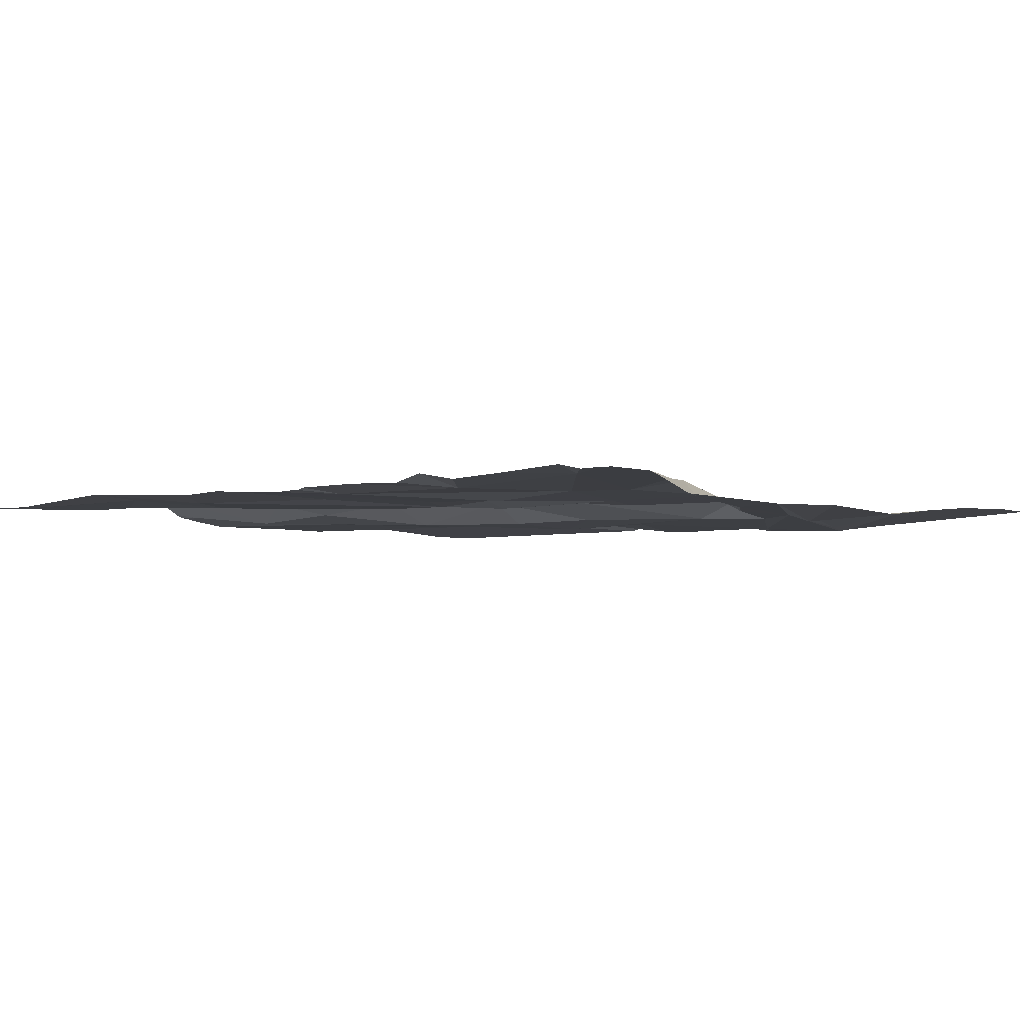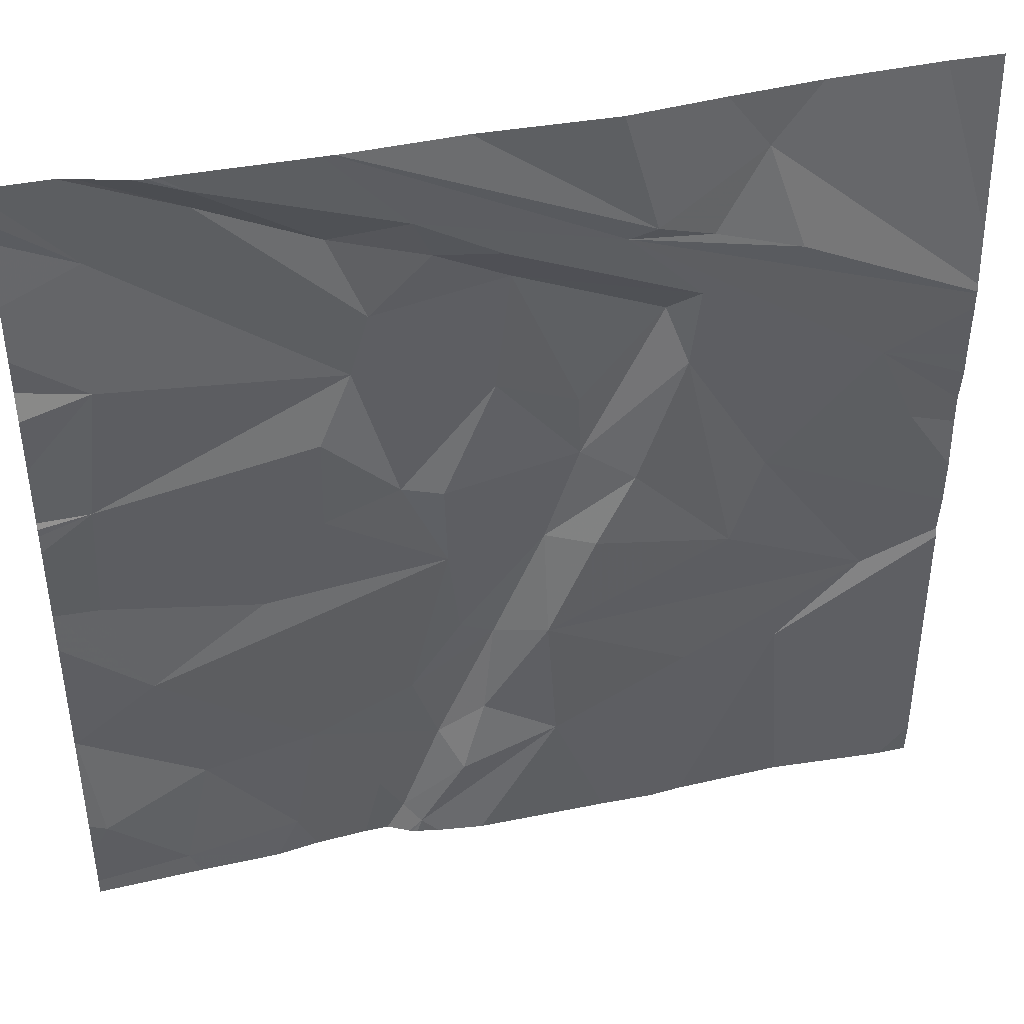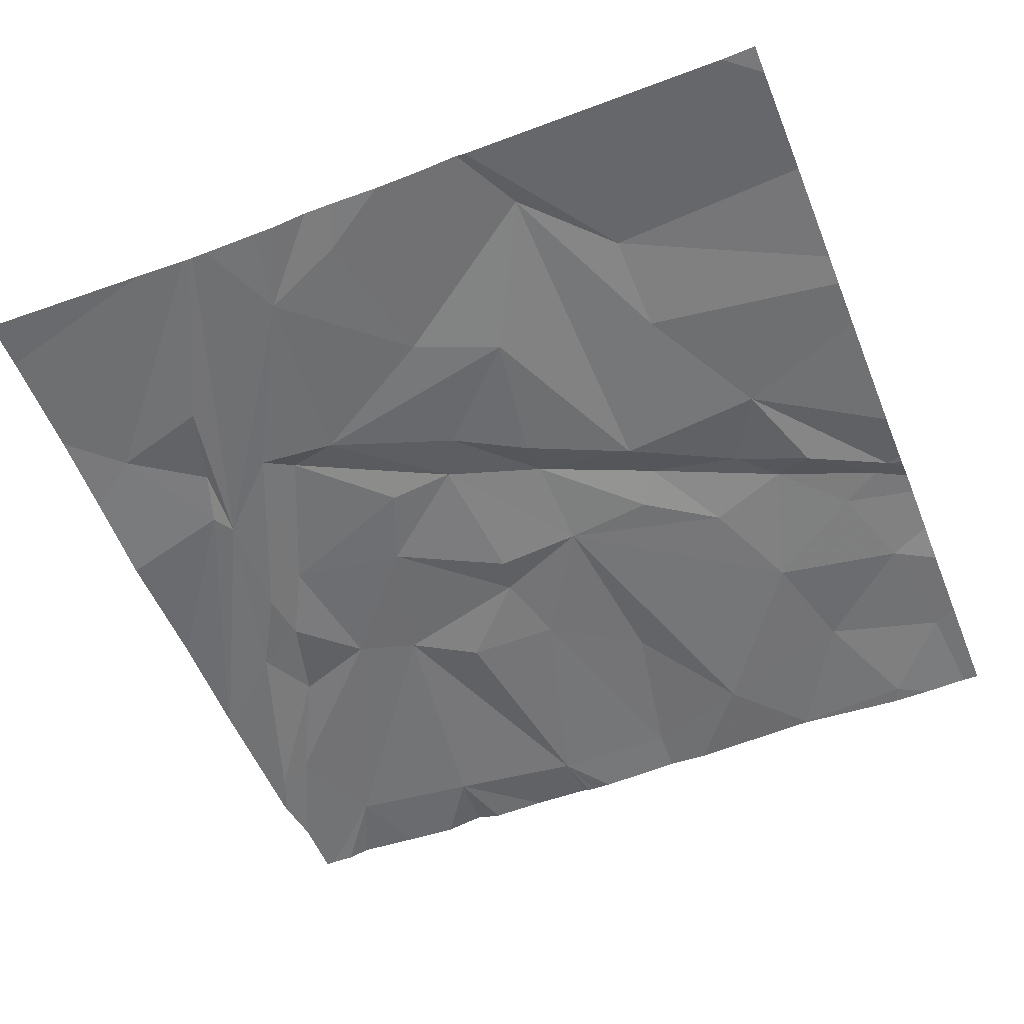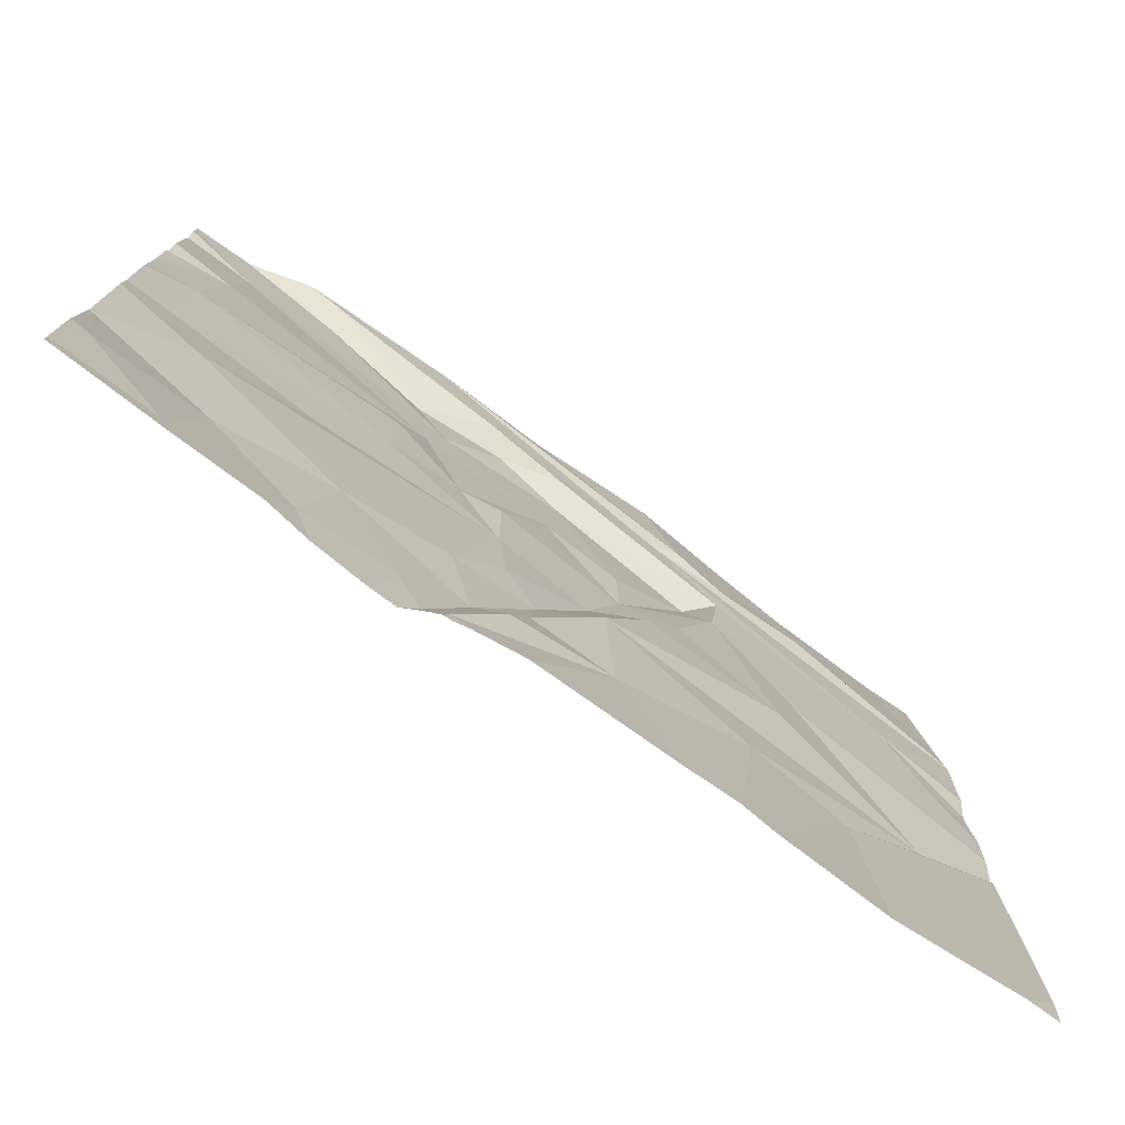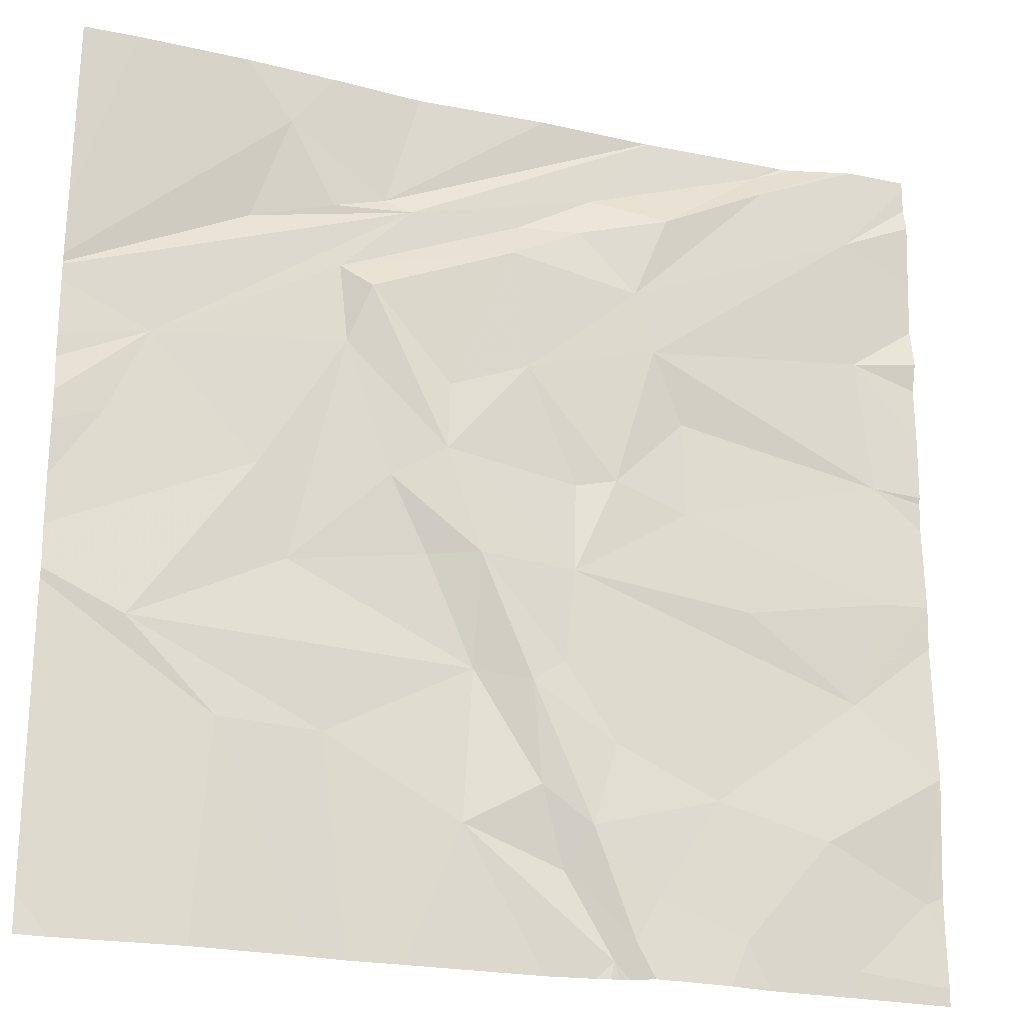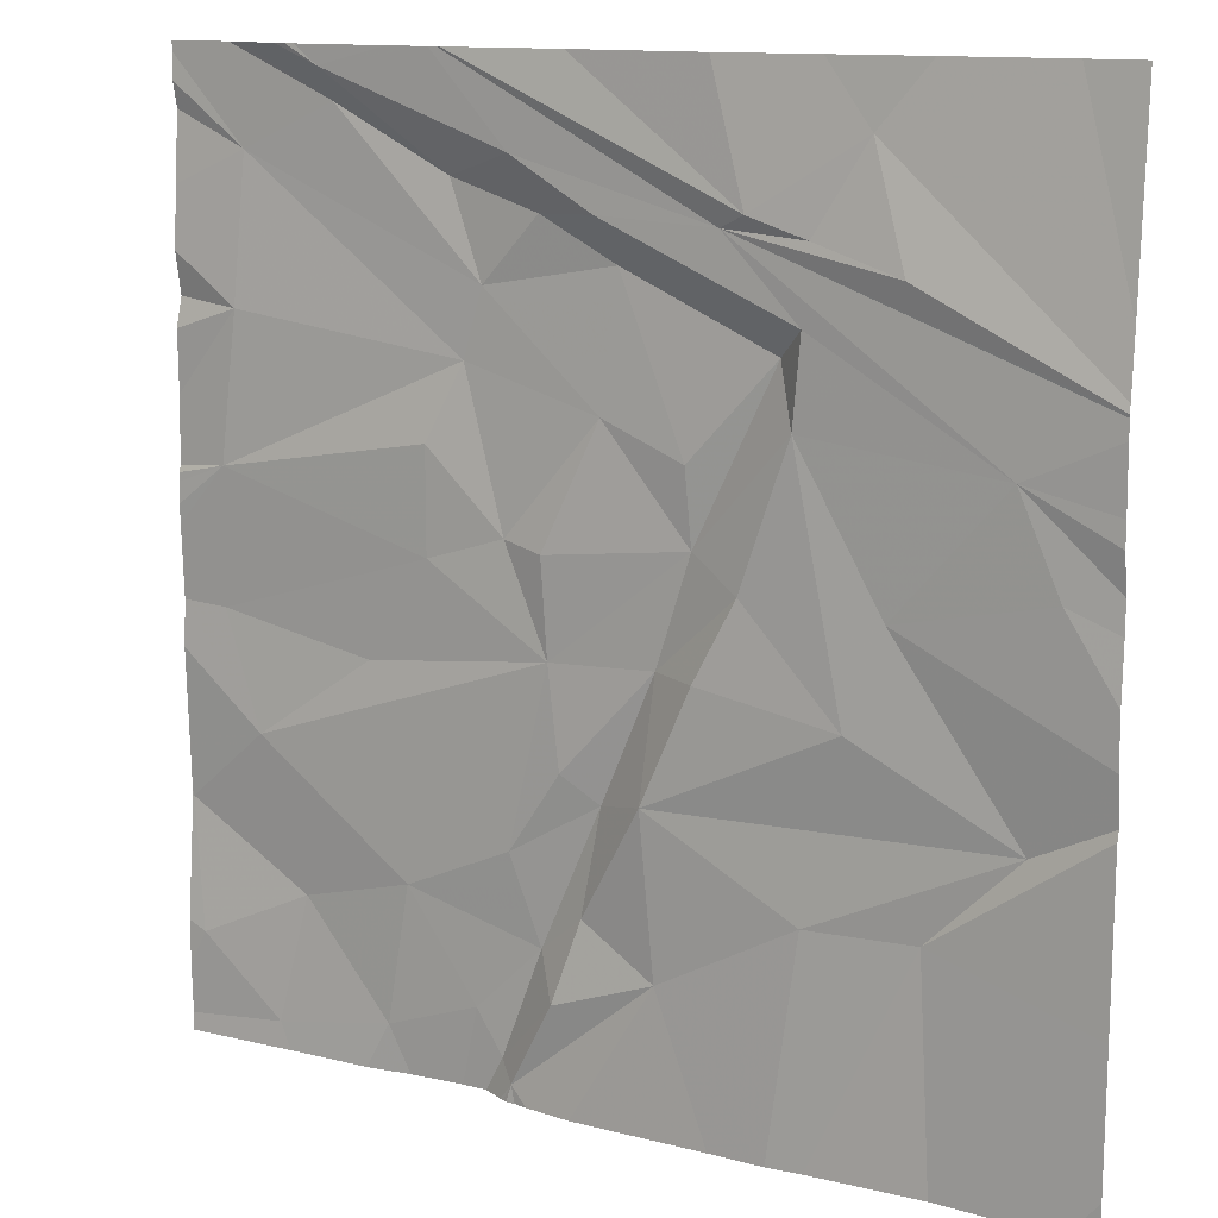
<metadata>
{"format":"obj","ext":"obj","renderer":"f3d","projection":"perspective","resolution":1024,"background":"white","views":[{"elev":-2.7,"azim":127.0,"up":"+Z"},{"elev":42.7,"azim":166.4,"up":"+Y"},{"elev":-55.6,"azim":-68.1,"up":"+Z"},{"elev":-77.6,"azim":144.7,"up":"+Y"},{"elev":-22.6,"azim":-20.3,"up":"+Y"},{"elev":12.4,"azim":-148.5,"up":"+Y"}]}
</metadata>
<code>
v -103.1 238.1 483.2
v -105.4 241.9 483.2
v -103.1 241.9 483.3
v -103.1 238.1 483.2
v -106.7 240.2 483.2
v -106.6 240.6 483.2
v -106 241.6 483.2
v -106.2 239 483.3
v -106.6 239.3 483.3
v -106.2 241.2 483.2
v -105.5 241.3 483.2
v -106.1 240 483.2
v -106.7 241.9 483.3
v -105.8 241.3 483.2
v -105.8 241 483.2
v -106 239.7 483.2
v -105.8 239 483.2
v -105.2 239.3 483.2
v -105.3 240.5 483.3
v -105.7 240.9 483.3
v -105.7 240.6 483.2
v -105.3 240.2 483.3
v -105 241.3 483.2
v -105.4 239.8 483.2
v -105.5 240.1 483.2
v -105.2 239.8 483.3
v -105.6 241.4 483.2
v -105 241.2 483.3
v -105.2 238.6 483.2
v -105 240.6 483.3
v -106.2 241.9 483.3
v -103.8 241.9 483.2
v -104.6 238.1 483.2
v -104.5 241.1 483.3
v -105 239.2 483.3
v -104.8 239.3 483.3
v -104.8 238.5 483.2
v -104.7 238.7 483.3
v -104.5 238.2 483.3
v -104.9 238.8 483.3
v -104.7 241.3 483.3
v -104.6 241.5 483.2
v -104.7 240.1 483.2
v -104.6 240.2 483.3
v -104.8 239.7 483.3
v -104.3 241.4 483.3
v -104.6 239 483.3
v -103.4 241.9 483.3
v -105.8 241.9 483.2
v -104.4 238.4 483.3
v -104.1 238.8 483.3
v -104.3 240.5 483.2
v -104.2 240.1 483.3
v -104.4 240.8 483.3
v -103.8 241.8 483.2
v -103.2 241.9 483.3
v -103.8 241.7 483.3
v -103.4 241.5 483.3
v -104.4 241.9 483.2
v -104 238.3 483.3
v -103.7 238.7 483.3
v -103.5 239.3 483.2
v -104 239.7 483.3
v -103.3 240.3 483.2
v -103.3 239.8 483.3
v -103.5 238.2 483.3
v -105.8 238.1 483.2
v -103.1 239 483.3
v -103.2 238.5 483.2
v -103.4 240.9 483.3
v -103.6 238.1 483.3
v -103.9 238.1 483.3
v -103.1 238.1 483.2
v -104.4 241.9 483.2
v -104.3 238.1 483.3
v -104.5 238.1 483.3
v -106.8 238.1 483.2
v -104.1 238.1 483.3
v -104.9 238.1 483.2
v -104.5 238.1 483.3
v -104.6 238.1 483.3
v -106.3 238.1 483.2
v -104.6 238.1 483.2
v -104.7 238.1 483.2
v -105.4 238.1 483.2
v -104.6 238.1 483.2
v -105.7 238.1 483.2
v -106.9 241.1 483.2
v -104.9 241.9 483.2
v -106.9 238.2 483.2
v -106.9 240.5 483.2
v -106.9 240.4 483.2
v -106.9 240.8 483.2
v -106.9 240.8 483.2
v -106.9 240.7 483.2
v -106.9 240.2 483.2
v -106.9 239.4 483.2
v -106.9 238.8 483.2
v -106.9 240.1 483.2
v -106.9 239.9 483.2
v -106.9 240.8 483.2
v -106.9 239.7 483.2
v -106.9 239.5 483.2
v -103.1 240.1 483.3
v -103.1 239.8 483.3
v -103.1 241.8 483.3
v -103.1 241.4 483.3
v -103.1 241.1 483.3
v -103.1 239.6 483.3
v -103.1 240.3 483.3
v -103.1 240.3 483.3
v -103.1 239 483.3
v -103.1 240.9 483.3
v -103.1 241.7 483.3
v -103.1 241.6 483.3
v -103.1 240.3 483.3
v -103.1 240.2 483.2
v -103.1 240.6 483.3
v -103.1 240.2 483.3
v -103.1 240.8 483.3
v -103.1 238.3 483.2
v -103.1 238.5 483.2
v -103.1 239 483.3
v -106.9 238.1 483.2
v -103.1 238.1 483.2
v -104.3 241.9 483.2
v -104.1 241.9 483.2
v -103.4 241.9 483.3
v -103.6 241.9 483.2
v -106.9 241.9 483.3
v -103.7 241.9 483.2
v -103.6 241.9 483.2
v -103.7 241.9 483.2
f 133 55 129
f 107 58 70
f 10 7 93
f 13 7 31
f 106 58 114
f 105 65 62
f 5 6 96
f 90 8 98
f 132 55 128
f 11 10 94
f 9 16 12
f 9 12 102
f 6 5 12
f 12 5 100
f 129 55 132
f 97 9 103
f 95 11 101
f 14 7 10
f 11 6 15
f 17 8 67
f 15 6 21
f 20 21 22
f 15 23 11
f 20 15 21
f 24 26 25
f 24 25 16
f 22 21 25
f 25 21 16
f 6 12 21
f 10 11 14
f 27 14 11
f 8 17 9
f 21 12 16
f 29 17 87
f 18 16 9
f 17 18 9
f 18 17 29
f 7 14 27
f 49 27 2
f 26 24 18
f 20 19 28
f 15 20 28
f 24 16 18
f 26 22 25
f 22 19 20
f 19 22 30
f 23 15 28
f 128 57 48
f 47 36 35
f 38 37 39
f 41 23 28
f 35 40 38
f 43 44 30
f 35 36 26
f 35 26 18
f 45 43 22
f 28 19 30
f 34 46 41
f 34 41 28
f 28 30 34
f 36 45 26
f 11 23 42
f 59 11 74
f 23 41 42
f 29 37 40
f 33 39 37
f 37 29 33
f 18 29 40
f 38 40 37
f 18 40 35
f 45 22 26
f 74 42 126
f 22 43 30
f 33 29 79
f 51 47 38
f 127 55 32
f 44 53 52
f 50 38 39
f 54 34 30
f 44 43 45
f 47 35 38
f 52 54 44
f 30 44 54
f 53 44 45
f 55 42 46
f 126 55 127
f 46 42 41
f 39 33 76
f 45 36 47
f 50 51 38
f 126 42 55
f 50 39 80
f 54 58 34
f 60 50 75
f 51 60 61
f 46 34 57
f 62 63 45
f 51 62 45
f 55 46 57
f 50 60 51
f 47 51 45
f 45 63 53
f 66 60 72
f 54 52 64
f 57 34 58
f 53 63 65
f 52 53 64
f 61 62 51
f 68 62 61
f 66 61 60
f 70 54 64
f 63 62 65
f 64 53 65
f 70 58 54
f 55 57 128
f 74 11 42
f 1 66 71
f 69 61 66
f 104 65 105
f 58 106 3
f 107 70 108
f 105 62 109
f 61 69 68
f 131 55 133
f 109 68 112
f 130 88 13
f 125 1 73
f 77 90 124
f 73 1 71
f 70 64 110
f 59 27 11
f 89 27 59
f 71 66 72
f 69 66 4
f 68 69 122
f 72 60 78
f 78 60 75
f 2 27 89
f 104 64 65
f 49 7 27
f 75 50 80
f 82 90 77
f 4 66 1
f 91 6 95
f 92 6 91
f 93 7 88
f 94 10 93
f 81 33 83
f 56 58 3
f 95 6 11
f 96 6 92
f 97 8 9
f 98 8 97
f 80 39 76
f 99 5 96
f 100 5 99
f 76 33 81
f 101 11 94
f 48 58 56
f 102 12 100
f 103 9 102
f 108 70 113
f 32 55 131
f 109 62 68
f 110 64 111
f 83 33 86
f 84 33 79
f 111 64 119
f 112 68 123
f 48 57 58
f 113 70 120
f 86 33 84
f 114 58 115
f 31 7 49
f 115 58 107
f 116 64 117
f 79 29 85
f 117 64 104
f 85 29 87
f 118 70 110
f 119 64 116
f 87 17 67
f 13 88 7
f 120 70 118
f 121 69 4
f 67 8 82
f 122 69 121
f 123 68 122
f 82 8 90

</code>
